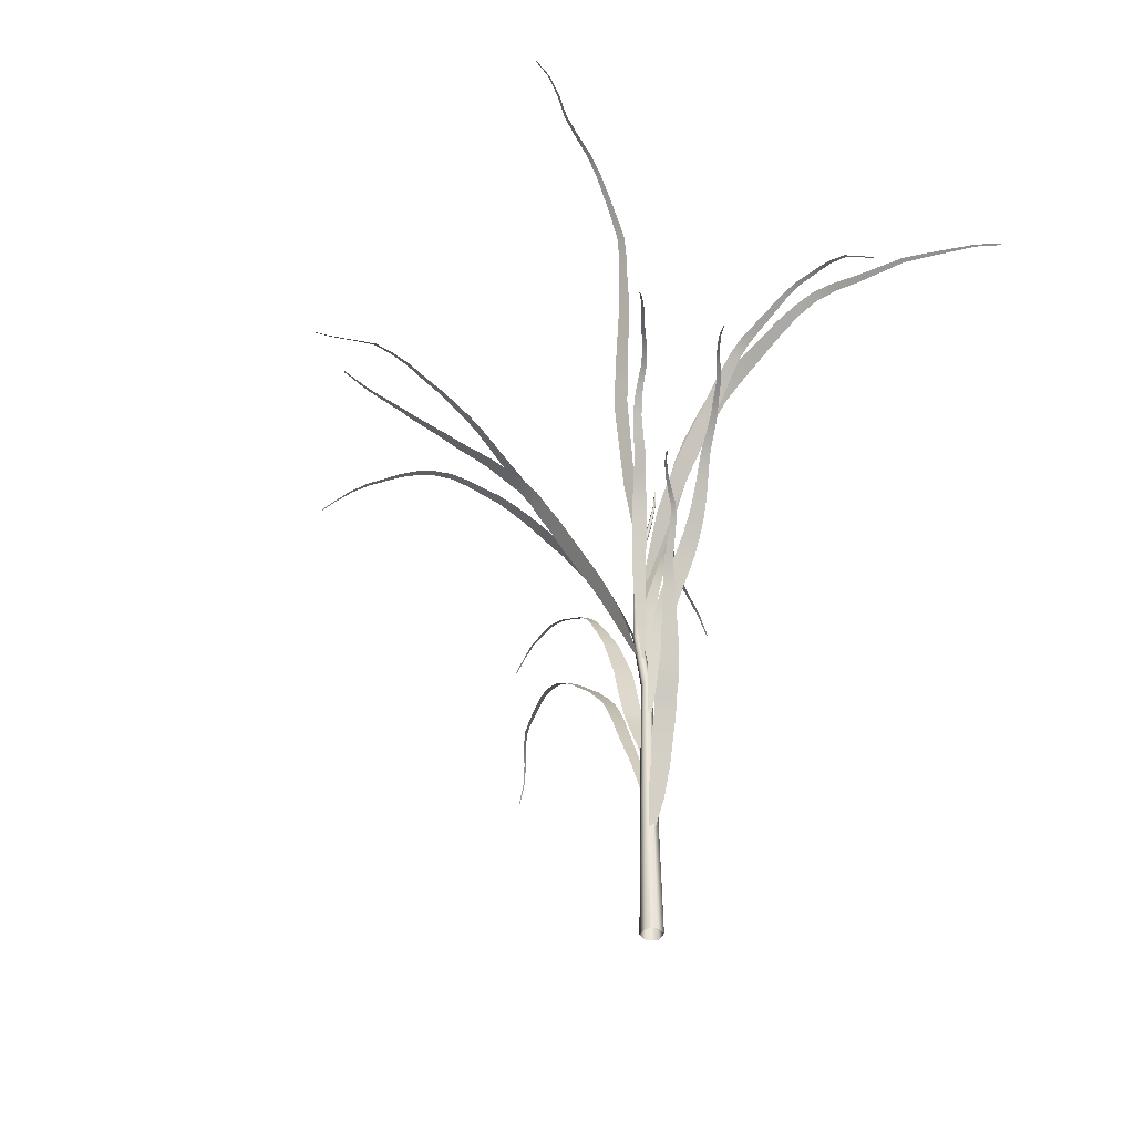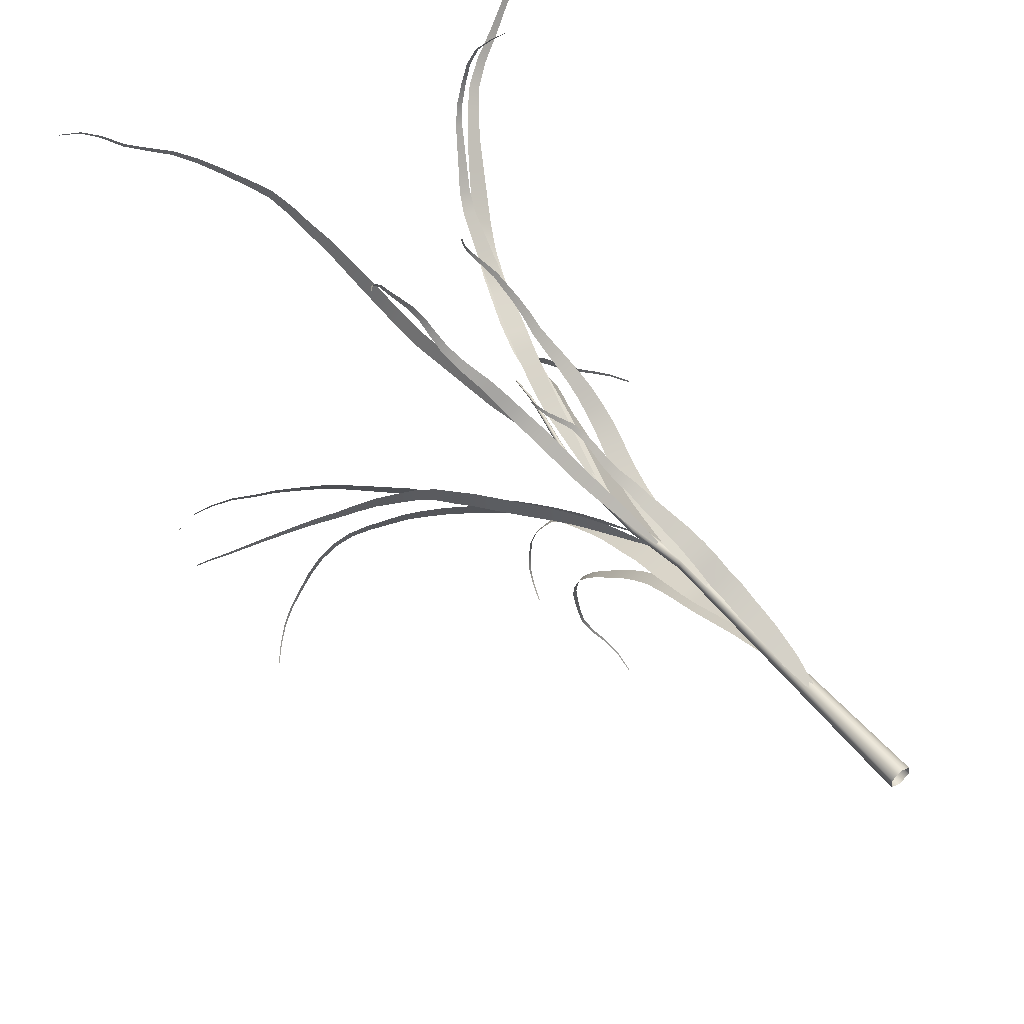
<metadata>
{"format":"obj","ext":"obj","renderer":"f3d","projection":"perspective","resolution":1024,"background":"white","views":[{"elev":-40.6,"azim":-28.4,"up":"+Y"},{"elev":53.6,"azim":-38.6,"up":"+Z"}]}
</metadata>
<code>
v -0.02673 3.07 -0.4239
v -0.005545 2.072 0.02408
v 0.1915 3.076 -0.3783
v 0.2064 3.283 -0.4543
v -0.02536 3.273 -0.5012
v 0.2257 3.697 -0.5831
v -0.02159 3.694 -0.6357
v 0.247 4.119 -0.7246
v 0.004477 4.103 -0.771
v 0.2344 4.324 -0.8151
v 0.004045 4.299 -0.8551
v 0.2054 4.728 -0.9877
v 0.01266 4.704 -1.018
v 0.178 4.924 -1.093
v 0.006872 4.895 -1.117
v 0.1502 5.11 -1.204
v -0.000471 5.086 -1.226
v 0.1313 5.292 -1.322
v -0.00014 5.274 -1.342
v 0.1202 5.466 -1.46
v -0.005358 2.072 0.02412
v 0.007127 5.445 -1.473
v 0.08721 5.615 -1.625
v -0.00866 5.59 -1.629
v 0.05269 5.721 -1.819
v -0.02711 5.696 -1.815
v -0.01214 5.811 -2.012
v -0.07697 5.787 -2.002
v -0.06772 5.853 -2.219
v -0.1203 5.832 -2.21
v -0.1081 5.833 -2.434
v -0.1499 5.816 -2.425
v -0.1473 5.787 -2.646
v -0.1794 5.774 -2.637
v -0.1739 5.685 -2.838
v -0.1971 5.677 -2.829
v -0.2119 5.527 -2.993
v -0.2271 5.523 -2.986
v 0.05126 1.544 0.2659
v -0.00279 1.029 0.01282
v -0.1373 1.546 0.2312
v -0.1887 1.885 0.3924
v 0.04111 1.891 0.4393
v -0.2211 2.053 0.4708
v 0.02207 2.065 0.523
v -0.2532 2.224 0.5552
v 0.001018 2.233 0.6078
v -0.2777 2.387 0.6436
v -0.01856 2.404 0.7011
v -0.3187 2.548 0.7355
v -0.05937 2.568 0.7937
v -0.3443 2.708 0.8438
v -0.08972 2.722 0.8959
v -0.3689 2.868 0.9401
v -0.1281 2.887 0.9924
v -0.393 3.031 1.026
v -0.1722 3.057 1.08
v -0.4283 3.194 1.112
v -0.2305 3.225 1.164
v -0.505 3.525 1.291
v -0.3494 3.547 1.33
v -0.5377 3.685 1.385
v -0.002998 1.029 0.01277
v -0.4037 3.709 1.422
v -0.5932 3.836 1.485
v -0.4783 3.859 1.519
v -0.6411 3.982 1.607
v -0.5404 3.995 1.63
v -0.6707 4.125 1.733
v -0.5848 4.133 1.751
v -0.7039 4.264 1.853
v -0.6341 4.276 1.873
v -0.7697 4.379 1.98
v -0.7181 4.397 2.006
v -0.8815 4.453 2.109
v -0.8439 4.47 2.134
v -0.9957 4.508 2.253
v -0.9659 4.521 2.271
v -1.095 4.554 2.409
v -1.072 4.563 2.422
v -1.18 4.543 2.585
v -1.165 4.549 2.593
v 0.05763 2.531 -0.4895
v -0.004001 1.465 0.0175
v 0.1867 2.538 -0.4571
v 0.2266 3.068 -0.7279
v 0.07775 3.059 -0.7645
v 0.2516 3.328 -0.866
v 0.09662 3.323 -0.906
v 0.2866 3.586 -1.012
v 0.128 3.58 -1.053
v 0.3146 3.84 -1.167
v 0.1553 3.832 -1.207
v 0.3401 4.087 -1.34
v 0.1839 4.072 -1.373
v 0.3413 4.32 -1.534
v 0.1926 4.298 -1.558
v 0.327 4.542 -1.736
v 0.1896 4.517 -1.755
v 0.3086 4.744 -1.955
v 0.1841 4.72 -1.972
v 0.2947 4.946 -2.174
v 0.1838 4.926 -2.188
v 0.2819 5.135 -2.404
v 0.1844 5.117 -2.416
v 0.2787 5.291 -2.657
v -0.003924 1.465 0.01753
v 0.1937 5.275 -2.668
v 0.2919 5.4 -2.932
v 0.2187 5.387 -2.944
v 0.3274 5.472 -3.216
v 0.2655 5.462 -3.231
v 0.3946 5.515 -3.502
v 0.3426 5.507 -3.516
v 0.4592 5.549 -3.791
v 0.4156 5.542 -3.802
v 0.5211 5.538 -4.081
v 0.4859 5.532 -4.091
v 0.6269 5.471 -4.348
v 0.6 5.465 -4.359
v 0.7632 5.375 -4.593
v 0.7423 5.371 -4.602
v 0.8699 5.238 -4.836
v 0.8537 5.236 -4.841
v 0.9262 5.069 -5.084
v 0.9153 5.068 -5.086
v -0.3498 4.194 0.1057
v -0.05033 3.584 0.04035
v -0.3328 4.191 -0.0804
v -0.4371 4.39 -0.1061
v -0.4572 4.395 0.1035
v -0.5483 4.584 -0.131
v -0.5717 4.592 0.09648
v -0.6641 4.774 -0.1587
v -0.6921 4.787 0.08215
v -0.7905 4.959 -0.1919
v -0.8201 4.973 0.05924
v -1.049 5.333 -0.2361
v -1.076 5.342 0.02233
v -1.175 5.52 -0.2545
v -1.2 5.529 -0.002071
v -1.324 5.702 -0.2663
v -1.337 5.698 -0.02552
v -1.477 5.871 -0.249
v -1.488 5.864 -0.02628
v -1.647 6.008 -0.2516
v -1.668 6.01 -0.05065
v -1.842 6.125 -0.2678
v -1.858 6.126 -0.08863
v -2.046 6.228 -0.2667
v -2.058 6.227 -0.1089
v -2.255 6.311 -0.2785
v -2.268 6.31 -0.1411
v -2.474 6.383 -0.2862
v -0.05031 3.584 0.04015
v -2.479 6.38 -0.1673
v -2.692 6.453 -0.2759
v -2.692 6.449 -0.1741
v -2.911 6.512 -0.2674
v -2.909 6.509 -0.1813
v -3.136 6.558 -0.2463
v -3.127 6.554 -0.1751
v -3.357 6.58 -0.1958
v -3.348 6.577 -0.1378
v -3.802 6.634 -0.1201
v -3.793 6.632 -0.08479
v -4.015 6.635 -0.03837
v -4.005 6.634 -0.01392
v -4.218 6.6 0.07088
v -4.21 6.6 0.08639
v -0.1294 4.093 0.2786
v -0.03925 3.513 0.03956
v -0.232 4.093 0.2097
v -0.3472 4.474 0.3591
v -0.2212 4.473 0.4429
v -0.4031 4.665 0.441
v -0.2684 4.659 0.5282
v -0.4534 4.853 0.5306
v -0.3119 4.844 0.6196
v -0.5475 5.22 0.7206
v -0.4028 5.212 0.8129
v -0.6023 5.399 0.8196
v -0.461 5.391 0.9098
v -0.6602 5.568 0.9375
v -0.5247 5.558 1.021
v -0.7212 5.721 1.071
v -0.5958 5.712 1.149
v -0.7843 5.873 1.2
v -0.03932 3.513 0.03951
v -0.6733 5.87 1.275
v -0.8619 6.027 1.321
v -0.7643 6.026 1.389
v -0.9318 6.192 1.441
v -0.8437 6.186 1.497
v -0.992 6.344 1.584
v -0.9122 6.332 1.627
v -1.035 6.481 1.745
v -0.965 6.467 1.777
v -1.083 6.587 1.92
v -1.024 6.576 1.95
v -1.164 6.668 2.095
v -1.116 6.661 2.126
v -1.271 6.73 2.266
v -1.232 6.724 2.293
v -1.38 6.754 2.447
v -1.347 6.749 2.467
v -1.482 6.734 2.632
v -1.455 6.73 2.647
v -1.588 6.662 2.8
v -1.568 6.659 2.812
v -1.697 6.569 2.956
v -1.682 6.566 2.965
v -1.798 6.423 3.079
v -1.788 6.421 3.085
v 0.07906 3.484 0.2839
v -0.006827 2.672 0.03061
v -0.1255 3.494 0.2683
v -0.1257 3.904 0.4038
v 0.11 3.889 0.4207
v -0.1239 4.107 0.4807
v 0.1218 4.087 0.4965
v -0.1117 4.308 0.5713
v 0.139 4.276 0.5821
v -0.08462 4.505 0.6688
v 0.1651 4.461 0.6739
v -0.04678 4.689 0.7737
v 0.1967 4.645 0.778
v -0.01301 4.864 0.8799
v 0.22 4.834 0.8922
v 4e-06 5.03 1.001
v 0.2161 5.016 1.022
v 0.002477 5.192 1.13
v 0.1974 5.19 1.158
v -0.01333 5.354 1.261
v 0.159 5.361 1.293
v -0.03652 5.52 1.39
v 0.1139 5.531 1.423
v -0.07501 5.673 1.532
v -0.007017 2.672 0.03059
v 0.05539 5.685 1.563
v -0.1133 5.826 1.683
v 0.000438 5.832 1.705
v -0.1363 5.96 1.85
v -0.039 5.965 1.869
v -0.1746 6.081 2.019
v -0.09398 6.089 2.04
v -0.2368 6.182 2.194
v -0.1708 6.191 2.216
v -0.3027 6.267 2.377
v -0.2503 6.277 2.399
v -0.3985 6.343 2.55
v -0.3584 6.352 2.571
v -0.5 6.402 2.729
v -0.4689 6.409 2.745
v -0.5912 6.412 2.924
v -0.5678 6.417 2.934
v -0.6568 6.37 3.129
v -0.6412 6.373 3.135
v 0.1447 4.745 -0.368
v -0.008549 3.306 0.03741
v 0.3223 4.741 -0.2433
v 0.389 5.023 -0.3099
v 0.2019 5.034 -0.4439
v 0.4672 5.301 -0.383
v 0.2738 5.318 -0.5246
v 0.5547 5.578 -0.457
v 0.3572 5.598 -0.6024
v 0.6506 5.849 -0.5532
v 0.4511 5.865 -0.6971
v 0.7465 6.109 -0.6695
v 0.5516 6.125 -0.8099
v 0.8557 6.358 -0.7944
v 0.672 6.376 -0.9293
v 0.9743 6.596 -0.9371
v 0.8033 6.612 -1.06
v 1.087 6.84 -1.085
v 0.9277 6.844 -1.191
v 1.173 7.08 -1.255
v 1.027 7.076 -1.343
v 1.338 7.542 -1.598
v 1.229 7.543 -1.67
v 1.469 7.735 -1.779
v 1.379 7.742 -1.847
v 1.631 7.889 -1.977
v -0.0084 3.306 0.03751
v 1.556 7.896 -2.037
v 1.807 7.988 -2.2
v 1.744 7.994 -2.25
v 1.99 8.029 -2.434
v 1.937 8.035 -2.477
v 2.176 8.029 -2.666
v 2.136 8.032 -2.705
v 2.393 7.979 -2.86
v 2.366 7.981 -2.895
v 2.628 7.917 -3.034
v 2.608 7.917 -3.062
v 2.86 7.845 -3.211
v 2.845 7.845 -3.232
v 3.077 7.717 -3.388
v 3.067 7.717 -3.401
v -0.432 4.424 0.00062
v -0.05426 3.61 0.04056
v -0.3759 4.423 -0.1532
v -0.4657 4.623 -0.1986
v -0.5278 4.626 -0.03204
v -0.562 4.818 -0.2444
v -0.6299 4.826 -0.06854
v -0.6694 5.004 -0.3037
v -0.7426 5.016 -0.1213
v -0.7882 5.184 -0.3655
v -0.8636 5.197 -0.179
v -0.9076 5.363 -0.4273
v -0.9842 5.377 -0.241
v -1.047 5.529 -0.4962
v -1.118 5.539 -0.3122
v -1.201 5.694 -0.5484
v -1.259 5.694 -0.3704
v -1.366 5.844 -0.5882
v -1.418 5.841 -0.4227
v -1.536 5.981 -0.6314
v -1.586 5.982 -0.4827
v -1.704 6.115 -0.6842
v -1.754 6.119 -0.5539
v -1.883 6.232 -0.7551
v -0.05422 3.61 0.04045
v -1.925 6.235 -0.6397
v -2.075 6.339 -0.8076
v -2.111 6.34 -0.7066
v -2.262 6.433 -0.8741
v -2.301 6.438 -0.7905
v -2.447 6.498 -0.9756
v -2.486 6.504 -0.9072
v -2.64 6.516 -1.083
v -2.678 6.521 -1.028
v -2.815 6.508 -1.218
v -2.851 6.512 -1.176
v -2.982 6.477 -1.363
v -3.013 6.48 -1.329
v -3.153 6.438 -1.503
v -3.178 6.44 -1.476
v -3.309 6.373 -1.648
v -3.329 6.374 -1.628
v -3.454 6.271 -1.787
v -3.468 6.273 -1.772
v -3.602 6.122 -1.882
v -3.61 6.124 -1.872
v 0.03915 5.497 0.628
v -0.1591 4.405 0.1147
v -0.176 5.503 0.6639
v -0.1527 5.725 0.7765
v 0.07437 5.71 0.7339
v -0.0772 6.163 1.003
v 0.1625 6.133 0.9496
v -0.01723 6.388 1.099
v 0.22 6.346 1.041
v 0.1161 6.826 1.268
v 0.3372 6.791 1.216
v 0.1753 7.037 1.366
v 0.3819 7.013 1.323
v 0.2299 7.239 1.49
v 0.4176 7.221 1.452
v 0.3462 7.637 1.757
v 0.4919 7.618 1.724
v 0.4249 7.808 1.922
v 0.5491 7.786 1.886
v 0.5226 7.951 2.1
v 0.7096 8.23 2.454
v 0.6276 7.928 2.064
v 0.7866 8.216 2.43
v -0.1593 4.405 0.1148
v 0.8055 8.33 2.66
v 0.8678 8.316 2.635
v 0.922 8.394 2.866
v 0.9726 8.382 2.845
v 1.019 8.415 3.089
v 1.059 8.406 3.072
v 1.103 8.357 3.311
v 1.134 8.351 3.295
v 1.204 8.225 3.493
v 1.226 8.222 3.48
v 1.281 8.063 3.668
v 1.295 8.061 3.66
v 0.1192 5.414 0.4453
v -0.1383 4.218 0.08241
v -0.09993 5.41 0.532
v -0.003882 6.314 0.862
v 0.2573 6.303 0.7523
v 0.06704 6.616 0.9776
v 0.329 6.584 0.8566
v 0.1669 6.911 1.083
v 0.4239 6.862 0.9553
v 0.2751 7.205 1.165
v 0.5233 7.15 1.038
v 0.4 7.484 1.266
v 0.6337 7.427 1.144
v 0.548 7.737 1.398
v 0.7629 7.681 1.284
v 0.7037 7.966 1.552
v 0.9003 7.919 1.451
v 0.852 8.186 1.726
v 1.029 8.147 1.638
v 1.004 8.408 1.905
v 1.157 8.369 1.824
v 1.177 8.626 2.076
v 1.303 8.583 1.998
v 1.377 8.839 2.225
v 1.476 8.791 2.15
v 1.615 8.986 2.39
v 1.692 8.939 2.32
v 1.862 9.085 2.567
v 1.928 9.046 2.508
v 2.089 9.176 2.768
v 2.57 9.296 3.176
v 3.079 9.361 3.556
v 2.601 9.274 3.139
v -0.1386 4.218 0.08251
v 2.147 9.145 2.722
v 2.314 9.254 2.985
v 2.358 9.227 2.943
v 3.096 9.348 3.534
v 3.358 9.356 3.726
v 3.367 9.348 3.711
v -0.3117 4.325 0.02498
v -0.09451 3.871 0.04319
v -0.2668 4.327 -0.09212
v -0.3751 4.553 -0.1397
v -0.4273 4.548 0.002249
v -0.4981 4.773 -0.1832
v -0.5546 4.763 -0.02261
v -0.6344 4.986 -0.2217
v -0.6932 4.971 -0.04662
v -0.7813 5.191 -0.2564
v -0.842 5.173 -0.07021
v -0.9418 5.388 -0.2933
v -1.001 5.364 -0.09826
v -1.11 5.584 -0.3151
v -1.163 5.55 -0.1145
v -1.286 5.777 -0.3199
v -1.328 5.732 -0.1186
v -1.469 5.963 -0.3019
v -1.499 5.908 -0.1062
v -1.655 6.139 -0.2648
v -1.676 6.08 -0.07996
v -1.857 6.294 -0.2274
v -1.87 6.234 -0.05747
v -2.064 6.438 -0.1724
v -2.068 6.379 -0.02005
v -2.271 6.572 -0.1121
v -2.275 6.518 0.0231
v -2.485 6.696 -0.06079
v -2.489 6.649 0.0584
v -2.71 6.805 -0.01828
v -0.09447 3.871 0.04306
v -2.714 6.764 0.08569
v -2.938 6.91 0.02022
v -2.939 6.874 0.1095
v -3.179 6.983 0.06821
v -3.175 6.95 0.144
v -3.414 7.062 0.1211
v -3.41 7.035 0.185
v -3.661 7.104 0.1656
v -3.653 7.08 0.2182
v -3.91 7.091 0.2204
v -3.899 7.072 0.2629
v -4.147 7.005 0.2522
v -4.135 6.991 0.2857
v -4.367 6.89 0.3118
v -4.354 6.881 0.3371
v -4.577 6.768 0.3848
v -4.566 6.762 0.403
v -4.781 6.639 0.479
v -4.774 6.635 0.4906
v -0.3222 6.25 0.3994
v -0.1797 5.05 0.2431
v -0.3823 6.254 0.235
v -0.5431 7.472 0.3116
v -0.4678 7.453 0.5128
v -0.5608 7.781 0.3566
v -0.4847 7.749 0.5563
v -0.5832 8.086 0.4282
v -0.5075 8.039 0.6195
v -0.6234 8.373 0.5353
v -0.5502 8.322 0.7147
v -0.6945 8.941 0.7514
v -0.634 8.899 0.9023
v -0.7545 9.221 0.8504
v -0.7022 9.188 0.9862
v -0.8014 9.507 0.9528
v -0.7551 9.475 1.071
v -0.884 9.773 1.069
v -0.8473 9.751 1.176
v -1.026 10.03 1.155
v -0.9974 10.01 1.249
v -1.187 10.27 1.252
v -0.1797 5.05 0.243
v -1.161 10.25 1.332
v -1.357 10.5 1.351
v -1.334 10.49 1.418
v -1.561 10.7 1.462
v -1.541 10.69 1.517
v -1.811 10.82 1.59
v -1.792 10.81 1.634
v -2.059 10.92 1.743
v -2.04 10.91 1.776
v -2.272 11.03 1.939
v -2.254 11.02 1.963
v -2.503 11.05 2.135
v -2.491 11.05 2.152
v -2.773 11.04 2.29
v -2.766 11.03 2.302
v 0.0548 3.318 0.004089
v 0.1278 -0.1516 -0.0651
v -0.005414 3.309 -0.03195
v 0.007422 -0.1525 -0.1416
v -0.06471 3.304 0.0018
v -0.1174 -0.1533 -0.07624
v -0.06761 3.307 0.06877
v -0.1247 -0.1532 0.06352
v -0.01134 3.315 0.102
v -0.007228 -0.1523 0.1379
v 0.04368 3.32 0.07069
v 0.1144 -0.1515 0.07429
v -0.05838 4.009 0.01453
v -0.1125 4.004 -0.02049
v -0.1686 3.993 0.01024
v -0.1686 3.987 0.07376
v -0.1153 3.992 0.103
v -0.06461 4.002 0.07524
v -0.1892 4.685 0.124
v -0.2243 4.68 0.1416
v -0.2254 4.672 0.1815
v -0.1898 4.668 0.2023
v -0.1546 4.674 0.1821
v -0.1568 4.682 0.1439
v -0.1851 5.022 0.2036
v -0.1541 5.017 0.2198
v -0.2142 5.021 0.2217
v -0.2143 5.015 0.2547
v -0.1854 5.01 0.2696
v -0.1585 5.011 0.2529
v -0.1299 5.357 0.2627
v -0.1067 5.351 0.2753
v -0.1518 5.36 0.2773
v -0.1501 5.357 0.3022
v -0.1294 5.352 0.3133
v -0.1091 5.349 0.3009
v -0.05292 5.692 0.2832
v -0.03269 5.687 0.2946
v -0.07244 5.697 0.2958
v -0.07124 5.697 0.3192
v -0.05132 5.692 0.329
v -0.03327 5.688 0.3173
v 0.0274 6.027 0.2648
v 0.04116 6.025 0.2721
v 0.01461 6.03 0.2731
v 0.0157 6.032 0.2886
v 0.02937 6.03 0.2952
v 0.04102 6.027 0.287
v 0.08869 6.362 0.2053
v 0.09469 6.362 0.2084
v 0.08298 6.363 0.2089
v 0.08347 6.365 0.2157
v 0.08984 6.365 0.2189
v 0.09554 6.363 0.215
f 3 1 2 21
f 4 5 1 3
f 6 7 5 4
f 8 9 7 6
f 10 11 9 8
f 12 13 11 10
f 14 15 13 12
f 16 17 15 14
f 18 19 17 16
f 20 22 19 18
f 23 24 22 20
f 25 26 24 23
f 27 28 26 25
f 29 30 28 27
f 31 32 30 29
f 33 34 32 31
f 35 36 34 33
f 37 38 36 35
f 41 39 40 63
f 42 43 39 41
f 44 45 43 42
f 46 47 45 44
f 48 49 47 46
f 50 51 49 48
f 52 53 51 50
f 54 55 53 52
f 56 57 55 54
f 58 59 57 56
f 60 61 59 58
f 62 64 61 60
f 65 66 64 62
f 67 68 66 65
f 69 70 68 67
f 71 72 70 69
f 73 74 72 71
f 75 76 74 73
f 77 78 76 75
f 79 80 78 77
f 81 82 80 79
f 85 83 84 107
f 86 87 83 85
f 88 89 87 86
f 90 91 89 88
f 92 93 91 90
f 94 95 93 92
f 96 97 95 94
f 98 99 97 96
f 100 101 99 98
f 102 103 101 100
f 104 105 103 102
f 106 108 105 104
f 109 110 108 106
f 111 112 110 109
f 113 114 112 111
f 115 116 114 113
f 117 118 116 115
f 119 120 118 117
f 121 122 120 119
f 123 124 122 121
f 125 126 124 123
f 129 127 128 155
f 130 131 127 129
f 132 133 131 130
f 134 135 133 132
f 136 137 135 134
f 138 139 137 136
f 140 141 139 138
f 142 143 141 140
f 144 145 143 142
f 146 147 145 144
f 148 149 147 146
f 150 151 149 148
f 152 153 151 150
f 154 156 153 152
f 157 158 156 154
f 159 160 158 157
f 161 162 160 159
f 163 164 162 161
f 165 166 164 163
f 167 168 166 165
f 169 170 168 167
f 173 171 172 189
f 174 175 171 173
f 176 177 175 174
f 178 179 177 176
f 180 181 179 178
f 182 183 181 180
f 184 185 183 182
f 186 187 185 184
f 188 190 187 186
f 191 192 190 188
f 193 194 192 191
f 195 196 194 193
f 197 198 196 195
f 199 200 198 197
f 201 202 200 199
f 203 204 202 201
f 205 206 204 203
f 207 208 206 205
f 209 210 208 207
f 211 212 210 209
f 213 214 212 211
f 217 215 216 239
f 218 219 215 217
f 220 221 219 218
f 222 223 221 220
f 224 225 223 222
f 226 227 225 224
f 228 229 227 226
f 230 231 229 228
f 232 233 231 230
f 234 235 233 232
f 236 237 235 234
f 238 240 237 236
f 241 242 240 238
f 243 244 242 241
f 245 246 244 243
f 247 248 246 245
f 249 250 248 247
f 251 252 250 249
f 253 254 252 251
f 255 256 254 253
f 257 258 256 255
f 261 259 260 285
f 262 263 259 261
f 264 265 263 262
f 266 267 265 264
f 268 269 267 266
f 270 271 269 268
f 272 273 271 270
f 274 275 273 272
f 276 277 275 274
f 278 279 277 276
f 280 281 279 278
f 282 283 281 280
f 284 286 283 282
f 287 288 286 284
f 289 290 288 287
f 291 292 290 289
f 293 294 292 291
f 295 296 294 293
f 297 298 296 295
f 299 300 298 297
f 303 301 302 325
f 304 305 301 303
f 306 307 305 304
f 308 309 307 306
f 310 311 309 308
f 312 313 311 310
f 314 315 313 312
f 316 317 315 314
f 318 319 317 316
f 320 321 319 318
f 322 323 321 320
f 324 326 323 322
f 327 328 326 324
f 329 330 328 327
f 331 332 330 329
f 333 334 332 331
f 335 336 334 333
f 337 338 336 335
f 339 340 338 337
f 341 342 340 339
f 343 344 342 341
f 345 346 344 343
f 349 347 348 370
f 350 351 347 349
f 352 353 351 350
f 354 355 353 352
f 356 357 355 354
f 358 359 357 356
f 360 361 359 358
f 362 363 361 360
f 364 365 363 362
f 366 368 365 364
f 367 369 368 366
f 371 372 369 367
f 373 374 372 371
f 375 376 374 373
f 377 378 376 375
f 379 380 378 377
f 381 382 380 379
f 385 383 384 416
f 386 387 383 385
f 388 389 387 386
f 390 391 389 388
f 392 393 391 390
f 394 395 393 392
f 396 397 395 394
f 398 399 397 396
f 400 401 399 398
f 402 403 401 400
f 404 405 403 402
f 406 407 405 404
f 408 409 407 406
f 410 411 409 408
f 412 417 411 410
f 418 419 417 412
f 413 415 419 418
f 414 420 415 413
f 421 422 420 414
f 425 423 424 453
f 426 427 423 425
f 428 429 427 426
f 430 431 429 428
f 432 433 431 430
f 434 435 433 432
f 436 437 435 434
f 438 439 437 436
f 440 441 439 438
f 442 443 441 440
f 444 445 443 442
f 446 447 445 444
f 448 449 447 446
f 450 451 449 448
f 452 454 451 450
f 455 456 454 452
f 457 458 456 455
f 459 460 458 457
f 461 462 460 459
f 463 464 462 461
f 465 466 464 463
f 467 468 466 465
f 469 470 468 467
f 471 472 470 469
f 475 473 474 495
f 476 477 473 475
f 478 479 477 476
f 480 481 479 478
f 482 483 481 480
f 484 485 483 482
f 486 487 485 484
f 488 489 487 486
f 490 491 489 488
f 492 493 491 490
f 494 496 493 492
f 497 498 496 494
f 499 500 498 497
f 501 502 500 499
f 503 504 502 501
f 505 506 504 503
f 507 508 506 505
f 509 510 508 507
f 513 511 512 514
f 515 513 514 516
f 517 515 516 518
f 519 517 518 520
f 521 519 520 522
f 511 521 522 512
f 524 523 511 513
f 525 524 513 515
f 526 525 515 517
f 527 526 517 519
f 528 527 519 521
f 523 528 521 511
f 529 534 523 524
f 530 529 524 525
f 531 530 525 526
f 532 531 526 527
f 533 532 527 528
f 534 533 528 523
f 535 536 534 529
f 537 535 529 530
f 538 537 530 531
f 539 538 531 532
f 540 539 532 533
f 536 540 533 534
f 541 542 536 535
f 543 541 535 537
f 544 543 537 538
f 545 544 538 539
f 546 545 539 540
f 542 546 540 536
f 547 548 542 541
f 549 547 541 543
f 550 549 543 544
f 551 550 544 545
f 552 551 545 546
f 548 552 546 542
f 553 554 548 547
f 555 553 547 549
f 556 555 549 550
f 557 556 550 551
f 558 557 551 552
f 554 558 552 548
f 559 560 554 553
f 561 559 553 555
f 562 561 555 556
f 563 562 556 557
f 564 563 557 558
f 560 564 558 554

</code>
